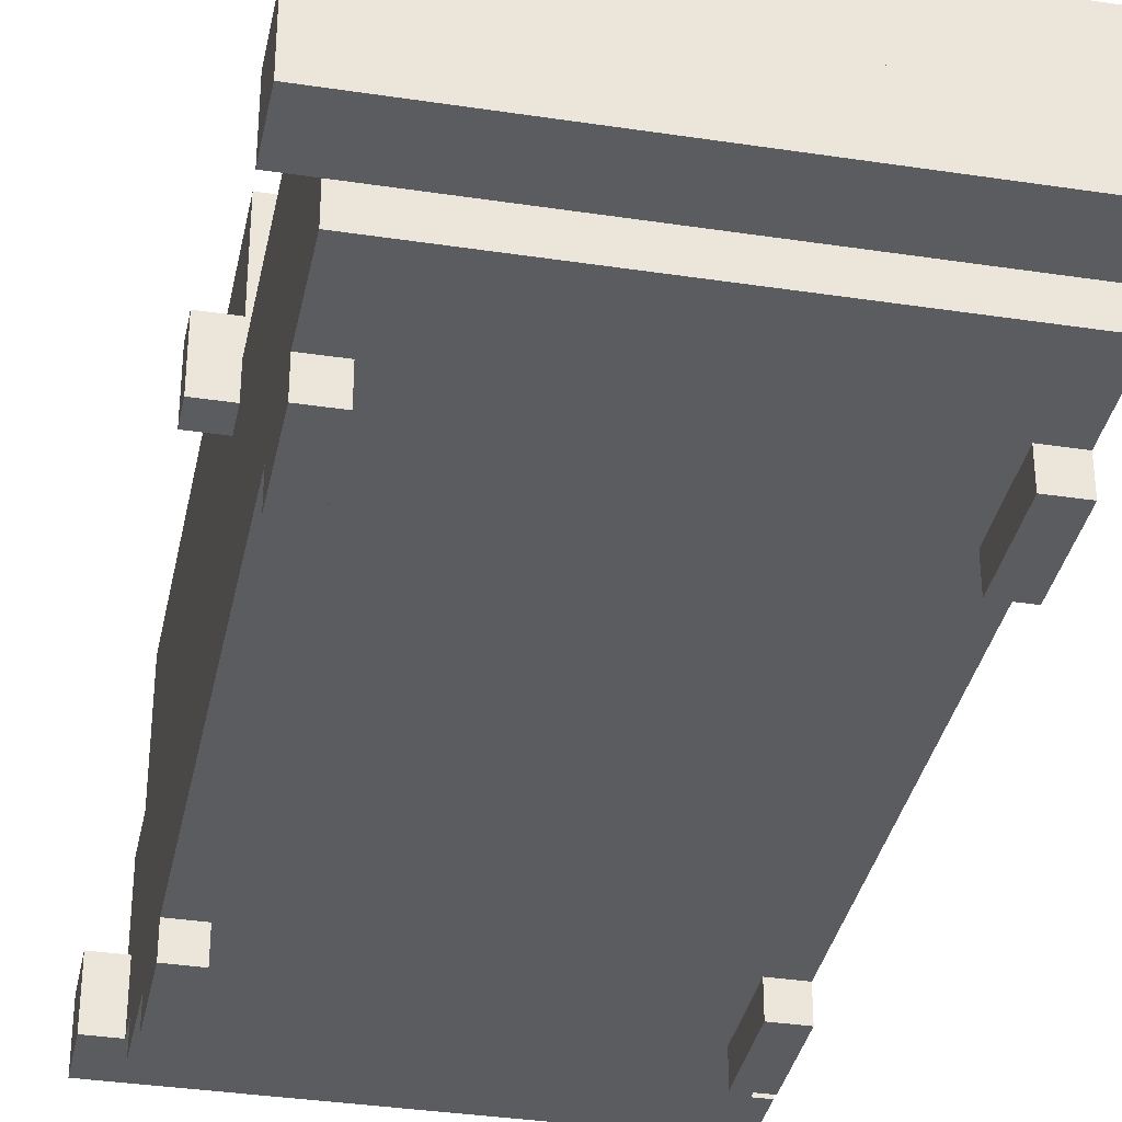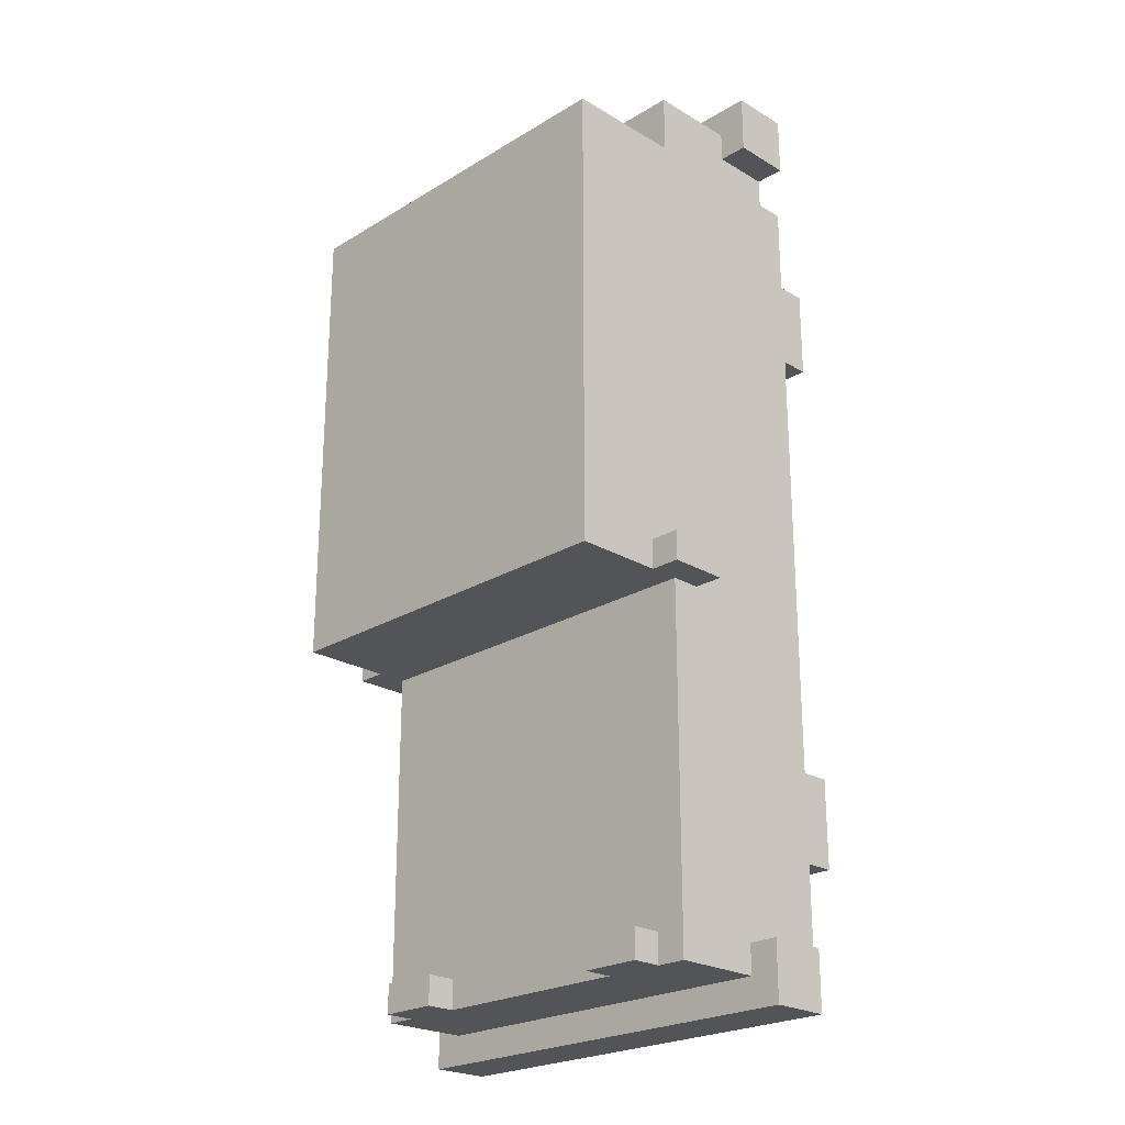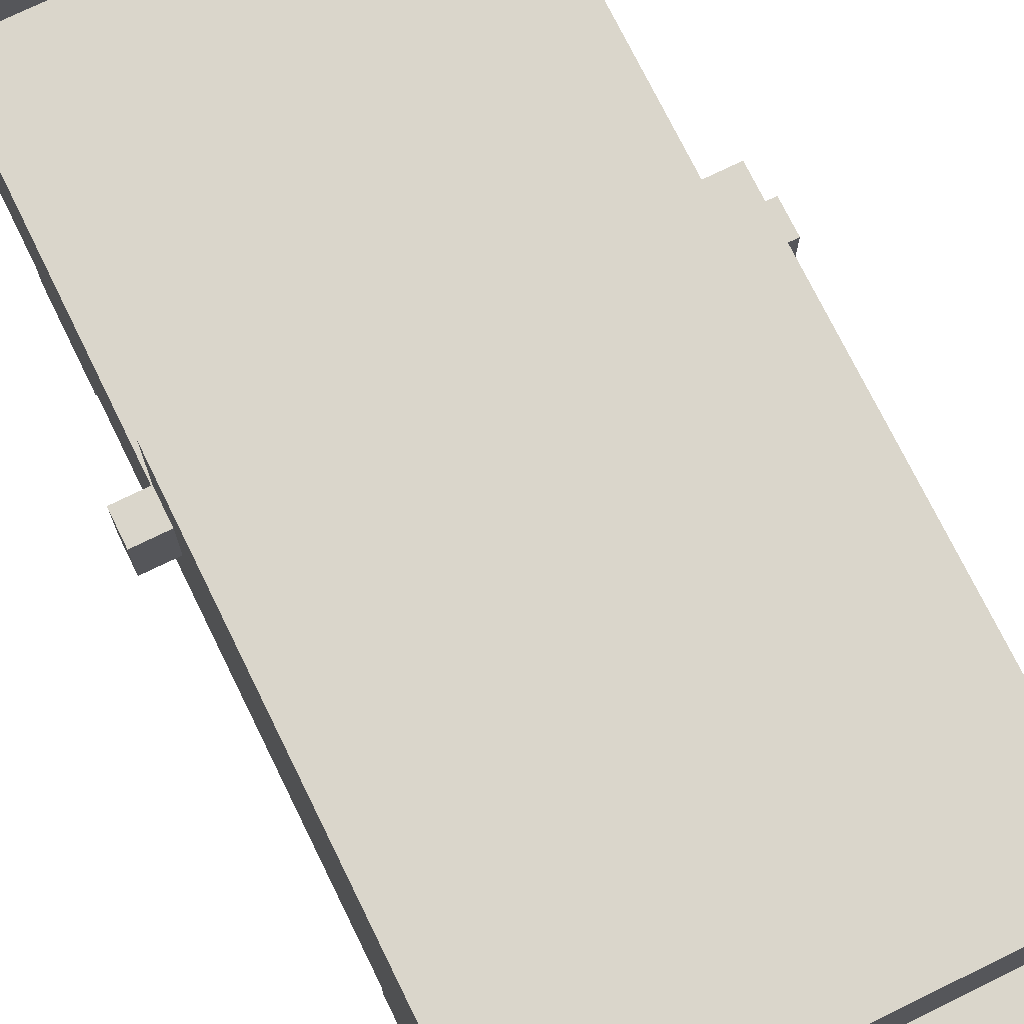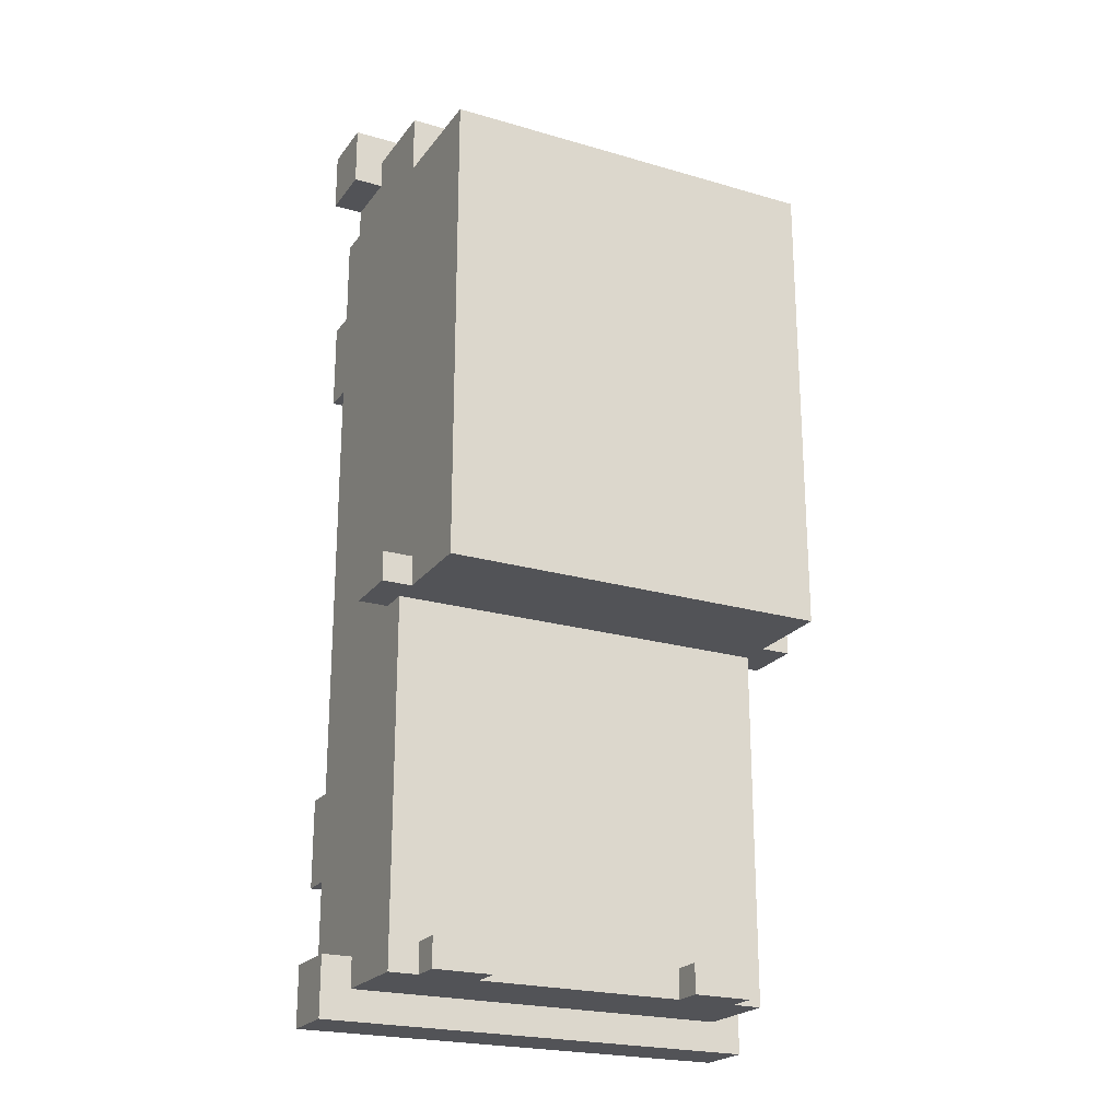
<metadata>
{"format":"obj","ext":"obj","renderer":"f3d","projection":"perspective","resolution":1024,"background":"white","views":[{"elev":-35.1,"azim":168.6,"up":"+Y"},{"elev":-23.6,"azim":-134.7,"up":"+Z"},{"elev":73.8,"azim":-26.1,"up":"+Y"},{"elev":-22.4,"azim":153.2,"up":"+Z"}]}
</metadata>
<code>
v -7.5 2 16
v -7.5 2 14
v -7.5 2 -14
v -7.5 2 -16
v -7.5 4 16
v -7.5 4 14
v -7.5 4 -14
v -7.5 4 -16
v -7.5 6 -2
v -7.5 6 -3
v -7.5 8 -2
v -7.5 8 -3
v -6.5 0 10
v -6.5 0 7
v -6.5 0 -8
v -6.5 0 -11
v -6.5 1 13
v -6.5 1 11
v -6.5 1 10
v -6.5 1 7
v -6.5 1 6
v -6.5 1 -7
v -6.5 1 -8
v -6.5 1 -11
v -6.5 1 -12
v -6.5 1 -14
v -6.5 2 14
v -6.5 2 13
v -6.5 2 6
v -6.5 2 -7
v -6.5 2 -14
v -6.5 3 14
v -6.5 3 11
v -6.5 3 -12
v -6.5 3 -14
v -6.5 4 15
v -6.5 4 14
v -6.5 4 11
v -6.5 4 10
v -6.5 4 7
v -6.5 4 6
v -6.5 4 -7
v -6.5 4 -8
v -6.5 4 -11
v -6.5 4 -12
v -6.5 4 -14
v -6.5 4 -15
v -6.5 5 15
v -6.5 5 14
v -6.5 5 10
v -6.5 5 7
v -6.5 5 5
v -6.5 5 3
v -6.5 5 -8
v -6.5 5 -11
v -6.5 6 5
v -6.5 6 3
v -6.5 6 -2
v -6.5 6 -3
v -6.5 7 15
v -6.5 7 14
v -6.5 7 13
v -6.5 7 12
v -6.5 7 8
v -6.5 7 6
v -6.5 7 -2
v -6.5 7 -3
v -6.5 7 -15
v -6.5 8 -2
v -6.5 8 -3
v -6.5 10 12
v -6.5 10 8
v -6.5 10 6
v -6.5 10 -2
v -6.5 11 13
v -6.5 11 -3
v -5.5 7 -14
v -5.5 7 -15
v -5.5 8 -14
v -5.5 8 -15
v 3.5 7 -14
v 3.5 7 -15
v 3.5 8 -14
v 3.5 8 -15
v 4.5 4 6
v 4.5 4 -2
v 4.5 7 6
v 4.5 7 -2
v 5.5 0 10
v 5.5 0 7
v 5.5 0 -8
v 5.5 0 -11
v 5.5 1 10
v 5.5 1 7
v 5.5 1 -8
v 5.5 1 -11
v -5.5 0 10
v -5.5 0 7
v -5.5 0 -8
v -5.5 0 -11
v -5.5 1 10
v -5.5 1 7
v -5.5 1 -8
v -5.5 1 -11
v -4.5 4 6
v -4.5 4 -2
v -4.5 7 6
v -4.5 7 -2
v -3.5 7 -14
v -3.5 7 -15
v -3.5 8 -14
v -3.5 8 -15
v 5.5 7 -14
v 5.5 7 -15
v 5.5 8 -14
v 5.5 8 -15
v 6.5 0 10
v 6.5 0 7
v 6.5 0 -8
v 6.5 0 -11
v 6.5 1 13
v 6.5 1 11
v 6.5 1 10
v 6.5 1 7
v 6.5 1 6
v 6.5 1 -7
v 6.5 1 -8
v 6.5 1 -11
v 6.5 1 -12
v 6.5 1 -14
v 6.5 2 14
v 6.5 2 13
v 6.5 2 6
v 6.5 2 -7
v 6.5 2 -14
v 6.5 3 14
v 6.5 3 11
v 6.5 3 -12
v 6.5 3 -14
v 6.5 4 15
v 6.5 4 14
v 6.5 4 11
v 6.5 4 10
v 6.5 4 7
v 6.5 4 6
v 6.5 4 -7
v 6.5 4 -8
v 6.5 4 -11
v 6.5 4 -12
v 6.5 4 -14
v 6.5 4 -15
v 6.5 5 15
v 6.5 5 14
v 6.5 5 10
v 6.5 5 7
v 6.5 5 5
v 6.5 5 3
v 6.5 5 -8
v 6.5 5 -11
v 6.5 6 5
v 6.5 6 3
v 6.5 6 -2
v 6.5 6 -3
v 6.5 7 15
v 6.5 7 14
v 6.5 7 13
v 6.5 7 12
v 6.5 7 8
v 6.5 7 6
v 6.5 7 -2
v 6.5 7 -3
v 6.5 7 -15
v 6.5 8 -2
v 6.5 8 -3
v 6.5 10 12
v 6.5 10 8
v 6.5 10 6
v 6.5 10 -2
v 6.5 11 13
v 6.5 11 -3
v 7.5 2 16
v 7.5 2 14
v 7.5 2 -14
v 7.5 2 -16
v 7.5 4 16
v 7.5 4 14
v 7.5 4 -14
v 7.5 4 -16
v 7.5 6 -2
v 7.5 6 -3
v 7.5 8 -2
v 7.5 8 -3
v -7.5 2 16
v -7.5 4 16
v 7.5 2 16
v 7.5 4 16
v -6.5 4 15
v -6.5 5 15
v -6.5 7 15
v -5.5 5 15
v -5.5 7 15
v -2.5 4 15
v -2.5 7 15
v 2.5 4 15
v 2.5 7 15
v 5.5 5 15
v 5.5 7 15
v 6.5 4 15
v 6.5 5 15
v 6.5 7 15
v -6.5 1 13
v -6.5 2 13
v -6.5 7 13
v -6.5 11 13
v -4.5 7 13
v -4.5 10 13
v -2.5 7 13
v 2.5 7 13
v 4.5 7 13
v 4.5 10 13
v 6.5 1 13
v 6.5 2 13
v 6.5 7 13
v 6.5 11 13
v -6.5 0 10
v -6.5 1 10
v -5.5 0 10
v -5.5 1 10
v 5.5 0 10
v 5.5 1 10
v 6.5 0 10
v 6.5 1 10
v -7.5 6 -2
v -7.5 8 -2
v -6.5 6 -2
v -6.5 7 -2
v -6.5 8 -2
v -4.5 4 -2
v -4.5 7 -2
v 4.5 4 -2
v 4.5 7 -2
v 6.5 6 -2
v 6.5 7 -2
v 6.5 8 -2
v 7.5 6 -2
v 7.5 8 -2
v -6.5 0 -8
v -6.5 1 -8
v -5.5 0 -8
v -5.5 1 -8
v 5.5 0 -8
v 5.5 1 -8
v 6.5 0 -8
v 6.5 1 -8
v -7.5 2 -14
v -7.5 4 -14
v -6.5 2 -14
v -6.5 3 -14
v -6.5 4 -14
v -5.5 7 -14
v -5.5 8 -14
v -3.5 7 -14
v -3.5 8 -14
v 3.5 7 -14
v 3.5 8 -14
v 5.5 7 -14
v 5.5 8 -14
v 6.5 2 -14
v 6.5 3 -14
v 6.5 4 -14
v 7.5 2 -14
v 7.5 4 -14
v -7.5 2 14
v -7.5 4 14
v -6.5 2 14
v -6.5 3 14
v -6.5 4 14
v 6.5 2 14
v 6.5 3 14
v 6.5 4 14
v 7.5 2 14
v 7.5 4 14
v -6.5 0 7
v -6.5 1 7
v -5.5 0 7
v -5.5 1 7
v 5.5 0 7
v 5.5 1 7
v 6.5 0 7
v 6.5 1 7
v -4.5 4 6
v -4.5 7 6
v -2.5 4 6
v -2.5 7 6
v 2.5 4 6
v 2.5 7 6
v 4.5 4 6
v 4.5 7 6
v -7.5 6 -3
v -7.5 8 -3
v -6.5 6 -3
v -6.5 7 -3
v -6.5 8 -3
v -6.5 11 -3
v -5.5 7 -3
v -5.5 10 -3
v -3.5 7 -3
v 3.5 7 -3
v 5.5 7 -3
v 5.5 10 -3
v 6.5 6 -3
v 6.5 7 -3
v 6.5 8 -3
v 6.5 11 -3
v 7.5 6 -3
v 7.5 8 -3
v -6.5 0 -11
v -6.5 1 -11
v -5.5 0 -11
v -5.5 1 -11
v 5.5 0 -11
v 5.5 1 -11
v 6.5 0 -11
v 6.5 1 -11
v -6.5 1 -14
v -6.5 2 -14
v 6.5 1 -14
v 6.5 2 -14
v -6.5 4 -15
v -6.5 7 -15
v -5.5 6 -15
v -5.5 7 -15
v -5.5 8 -15
v -3.5 4 -15
v -3.5 6 -15
v -3.5 7 -15
v -3.5 8 -15
v -1.5 4 -15
v -1.5 5 -15
v 1.5 4 -15
v 1.5 5 -15
v 3.5 4 -15
v 3.5 6 -15
v 3.5 7 -15
v 3.5 8 -15
v 5.5 6 -15
v 5.5 7 -15
v 5.5 8 -15
v 6.5 4 -15
v 6.5 7 -15
v -7.5 2 -16
v -7.5 4 -16
v 7.5 2 -16
v 7.5 4 -16
v -6.5 0 10
v -5.5 0 10
v 5.5 0 10
v 6.5 0 10
v -6.5 0 7
v -5.5 0 7
v 5.5 0 7
v 6.5 0 7
v -6.5 0 -8
v -5.5 0 -8
v 5.5 0 -8
v 6.5 0 -8
v -6.5 0 -11
v -5.5 0 -11
v 5.5 0 -11
v 6.5 0 -11
v -6.5 1 13
v 6.5 1 13
v -5.5 1 12
v 5.5 1 12
v -6.5 1 11
v -5.5 1 11
v 5.5 1 11
v 6.5 1 11
v -6.5 1 10
v -5.5 1 10
v 5.5 1 10
v 6.5 1 10
v -6.5 1 7
v -5.5 1 7
v 5.5 1 7
v 6.5 1 7
v -6.5 1 6
v -5.5 1 6
v 5.5 1 6
v 6.5 1 6
v -6.5 1 -7
v -5.5 1 -7
v 5.5 1 -7
v 6.5 1 -7
v -6.5 1 -8
v -5.5 1 -8
v 5.5 1 -8
v 6.5 1 -8
v -6.5 1 -11
v -5.5 1 -11
v 5.5 1 -11
v 6.5 1 -11
v -6.5 1 -12
v -5.5 1 -12
v 5.5 1 -12
v 6.5 1 -12
v -5.5 1 -13
v 5.5 1 -13
v -6.5 1 -14
v 6.5 1 -14
v -7.5 2 16
v 7.5 2 16
v -6.5 2 15
v 6.5 2 15
v -7.5 2 14
v -6.5 2 14
v 6.5 2 14
v 7.5 2 14
v -6.5 2 13
v 6.5 2 13
v -7.5 2 -14
v -6.5 2 -14
v 6.5 2 -14
v 7.5 2 -14
v -6.5 2 -15
v 6.5 2 -15
v -7.5 2 -16
v 7.5 2 -16
v -7.5 6 -2
v -6.5 6 -2
v 6.5 6 -2
v 7.5 6 -2
v -7.5 6 -3
v -6.5 6 -3
v 6.5 6 -3
v 7.5 6 -3
v -4.5 7 6
v -2.5 7 6
v 2.5 7 6
v 4.5 7 6
v -4.5 7 -2
v 4.5 7 -2
v -7.5 4 16
v 7.5 4 16
v -6.5 4 15
v -2.5 4 15
v 2.5 4 15
v 6.5 4 15
v -7.5 4 14
v -6.5 4 14
v 6.5 4 14
v 7.5 4 14
v -4.5 4 6
v -2.5 4 6
v 2.5 4 6
v 4.5 4 6
v -4.5 4 -2
v 4.5 4 -2
v -7.5 4 -14
v -6.5 4 -14
v 6.5 4 -14
v 7.5 4 -14
v -6.5 4 -15
v -3.5 4 -15
v -1.5 4 -15
v 1.5 4 -15
v 3.5 4 -15
v 6.5 4 -15
v -7.5 4 -16
v 7.5 4 -16
v -6.5 7 15
v -5.5 7 15
v -2.5 7 15
v 2.5 7 15
v 5.5 7 15
v 6.5 7 15
v -6.5 7 14
v -5.5 7 14
v 5.5 7 14
v 6.5 7 14
v -6.5 7 13
v -4.5 7 13
v -2.5 7 13
v 2.5 7 13
v 4.5 7 13
v 6.5 7 13
v -6.5 7 -3
v -5.5 7 -3
v -3.5 7 -3
v 3.5 7 -3
v 5.5 7 -3
v 6.5 7 -3
v -5.5 7 -14
v -3.5 7 -14
v 3.5 7 -14
v 5.5 7 -14
v -6.5 7 -15
v -5.5 7 -15
v -3.5 7 -15
v 3.5 7 -15
v 5.5 7 -15
v 6.5 7 -15
v -7.5 8 -2
v -6.5 8 -2
v 6.5 8 -2
v 7.5 8 -2
v -7.5 8 -3
v -6.5 8 -3
v 6.5 8 -3
v 7.5 8 -3
v -5.5 8 -14
v -3.5 8 -14
v 3.5 8 -14
v 5.5 8 -14
v -5.5 8 -15
v -3.5 8 -15
v 3.5 8 -15
v 5.5 8 -15
v -6.5 11 13
v 6.5 11 13
v -6.5 11 -3
v 6.5 11 -3
f 5 2 1
f 6 2 5
f 7 4 3
f 8 4 7
f 11 10 9
f 12 10 11
f 19 14 13
f 20 14 19
f 23 16 15
f 24 16 23
f 28 18 17
f 29 22 21
f 29 21 20
f 30 23 22
f 30 22 29
f 31 26 25
f 32 28 27
f 33 19 18
f 33 28 32
f 33 18 28
f 34 31 25
f 34 25 24
f 35 31 34
f 37 33 32
f 38 19 33
f 38 33 37
f 39 20 19
f 39 19 38
f 40 29 20
f 40 20 39
f 41 30 29
f 41 29 40
f 42 23 30
f 42 30 41
f 43 24 23
f 43 23 42
f 44 34 24
f 44 24 43
f 45 35 34
f 45 34 44
f 46 35 45
f 48 38 37
f 48 37 36
f 48 39 38
f 49 39 48
f 50 40 39
f 50 39 49
f 51 41 40
f 51 40 50
f 51 42 41
f 51 43 42
f 52 43 51
f 53 43 52
f 54 44 43
f 54 43 53
f 55 46 45
f 55 44 54
f 55 47 46
f 55 45 44
f 56 50 49
f 56 52 51
f 56 53 52
f 56 51 50
f 57 54 53
f 57 53 56
f 57 55 54
f 58 55 57
f 59 55 58
f 60 49 48
f 61 56 49
f 61 49 60
f 61 57 56
f 61 58 57
f 62 58 61
f 63 58 62
f 64 58 63
f 65 58 64
f 66 58 65
f 67 55 59
f 68 47 55
f 68 55 67
f 69 66 65
f 71 64 63
f 71 63 62
f 72 65 64
f 72 64 71
f 73 69 65
f 73 65 72
f 74 70 69
f 74 69 73
f 75 71 62
f 75 73 72
f 75 74 73
f 75 72 71
f 76 70 74
f 76 74 75
f 79 78 77
f 80 78 79
f 83 82 81
f 84 82 83
f 87 86 85
f 88 86 87
f 93 90 89
f 94 90 93
f 95 92 91
f 96 92 95
f 97 98 101
f 101 98 102
f 99 100 103
f 103 100 104
f 105 106 107
f 107 106 108
f 109 110 111
f 111 110 112
f 113 114 115
f 115 114 116
f 117 118 123
f 123 118 124
f 119 120 127
f 127 120 128
f 121 122 132
f 125 126 133
f 124 125 133
f 126 127 134
f 133 126 134
f 129 130 135
f 131 132 136
f 122 123 137
f 136 132 137
f 132 122 137
f 129 135 138
f 128 129 138
f 138 135 139
f 136 137 141
f 137 123 142
f 141 137 142
f 123 124 143
f 142 123 143
f 124 133 144
f 143 124 144
f 133 134 145
f 144 133 145
f 134 127 146
f 145 134 146
f 127 128 147
f 146 127 147
f 128 138 148
f 147 128 148
f 138 139 149
f 148 138 149
f 149 139 150
f 141 142 152
f 140 141 152
f 142 143 152
f 152 143 153
f 143 144 154
f 153 143 154
f 144 145 155
f 154 144 155
f 145 146 155
f 146 147 155
f 155 147 156
f 156 147 157
f 147 148 158
f 157 147 158
f 149 150 159
f 158 148 159
f 150 151 159
f 148 149 159
f 153 154 160
f 155 156 160
f 156 157 160
f 154 155 160
f 157 158 161
f 160 157 161
f 158 159 161
f 161 159 162
f 162 159 163
f 152 153 164
f 153 160 165
f 164 153 165
f 160 161 165
f 161 162 165
f 165 162 166
f 166 162 167
f 167 162 168
f 168 162 169
f 169 162 170
f 163 159 171
f 159 151 172
f 171 159 172
f 169 170 173
f 167 168 175
f 166 167 175
f 168 169 176
f 175 168 176
f 169 173 177
f 176 169 177
f 173 174 178
f 177 173 178
f 166 175 179
f 176 177 179
f 177 178 179
f 175 176 179
f 178 174 180
f 179 178 180
f 181 182 185
f 185 182 186
f 183 184 187
f 187 184 188
f 189 190 191
f 191 190 192
f 195 194 193
f 196 194 195
f 200 198 197
f 200 199 198
f 201 199 200
f 202 200 197
f 202 201 200
f 203 201 202
f 204 203 202
f 205 203 204
f 206 205 204
f 207 205 206
f 208 206 204
f 209 207 206
f 209 206 208
f 210 207 209
f 215 214 213
f 216 214 215
f 217 216 215
f 218 216 217
f 219 216 218
f 220 214 216
f 220 216 219
f 221 212 211
f 222 212 221
f 223 220 219
f 224 214 220
f 224 220 223
f 227 226 225
f 228 226 227
f 231 230 229
f 232 230 231
f 235 234 233
f 236 234 235
f 237 234 236
f 240 239 238
f 241 239 240
f 245 243 242
f 245 244 243
f 246 244 245
f 249 248 247
f 250 248 249
f 253 252 251
f 254 252 253
f 257 256 255
f 258 256 257
f 259 256 258
f 262 261 260
f 263 261 262
f 266 265 264
f 267 265 266
f 271 269 268
f 271 270 269
f 272 270 271
f 273 274 275
f 275 274 276
f 276 274 277
f 278 279 281
f 279 280 281
f 281 280 282
f 283 284 285
f 285 284 286
f 287 288 289
f 289 288 290
f 291 292 293
f 293 292 294
f 293 294 295
f 295 294 296
f 295 296 297
f 297 296 298
f 299 300 301
f 301 300 302
f 302 300 303
f 303 304 305
f 302 303 305
f 305 304 306
f 305 306 307
f 307 306 308
f 308 306 309
f 306 304 310
f 309 306 310
f 309 310 312
f 312 310 313
f 310 304 314
f 313 310 314
f 312 313 315
f 311 312 315
f 315 313 316
f 317 318 319
f 319 318 320
f 321 322 323
f 323 322 324
f 325 326 327
f 327 326 328
f 329 330 331
f 331 330 332
f 329 331 334
f 332 333 335
f 334 331 335
f 331 332 335
f 335 333 336
f 336 333 337
f 334 335 338
f 335 336 338
f 338 336 339
f 338 339 340
f 339 336 341
f 340 339 341
f 340 341 342
f 341 336 343
f 342 341 343
f 343 336 344
f 342 343 346
f 344 345 346
f 343 344 346
f 346 345 347
f 347 345 348
f 342 346 349
f 346 347 349
f 349 347 350
f 351 352 353
f 353 352 354
f 359 356 355
f 360 356 359
f 361 358 357
f 362 358 361
f 367 364 363
f 368 364 367
f 369 366 365
f 370 366 369
f 373 372 371
f 374 372 373
f 375 373 371
f 376 374 373
f 376 373 375
f 377 372 374
f 377 374 376
f 378 372 377
f 379 376 375
f 380 377 376
f 380 376 379
f 381 378 377
f 381 377 380
f 382 378 381
f 384 381 380
f 385 381 384
f 387 384 383
f 388 385 384
f 388 384 387
f 389 386 385
f 389 385 388
f 390 386 389
f 391 388 387
f 392 389 388
f 392 388 391
f 393 390 389
f 393 389 392
f 394 390 393
f 395 392 391
f 396 393 392
f 396 392 395
f 397 394 393
f 397 393 396
f 398 394 397
f 400 397 396
f 401 397 400
f 403 400 399
f 404 401 400
f 404 400 403
f 405 402 401
f 405 401 404
f 406 402 405
f 407 404 403
f 407 405 404
f 408 406 405
f 408 405 407
f 409 407 403
f 409 408 407
f 410 406 408
f 410 408 409
f 413 412 411
f 414 412 413
f 415 413 411
f 416 414 413
f 416 413 415
f 417 412 414
f 417 414 416
f 418 412 417
f 419 417 416
f 420 417 419
f 425 423 422
f 425 422 421
f 426 424 423
f 426 423 425
f 427 425 421
f 427 426 425
f 428 424 426
f 428 426 427
f 433 430 429
f 434 430 433
f 435 432 431
f 436 432 435
f 441 438 437
f 441 440 439
f 441 439 438
f 442 440 441
f 443 444 445
f 445 444 446
f 446 444 447
f 447 444 448
f 443 445 449
f 449 445 450
f 448 444 451
f 451 444 452
f 453 454 457
f 455 456 457
f 454 455 457
f 457 456 458
f 459 460 463
f 461 462 468
f 466 467 469
f 467 468 469
f 459 463 469
f 463 464 469
f 465 466 469
f 464 465 469
f 468 462 470
f 469 468 470
f 471 472 477
f 472 473 478
f 477 472 478
f 475 476 479
f 474 475 479
f 479 476 480
f 477 478 481
f 478 473 482
f 481 478 482
f 473 474 483
f 482 473 483
f 474 479 484
f 483 474 484
f 479 480 484
f 484 480 485
f 485 480 486
f 487 488 493
f 488 489 493
f 489 490 494
f 493 489 494
f 491 492 495
f 494 490 495
f 490 491 495
f 495 492 496
f 487 493 497
f 497 493 498
f 494 495 499
f 499 495 500
f 496 492 501
f 501 492 502
f 503 504 507
f 507 504 508
f 505 506 509
f 509 506 510
f 511 512 515
f 515 512 516
f 513 514 517
f 517 514 518
f 519 520 521
f 521 520 522

</code>
